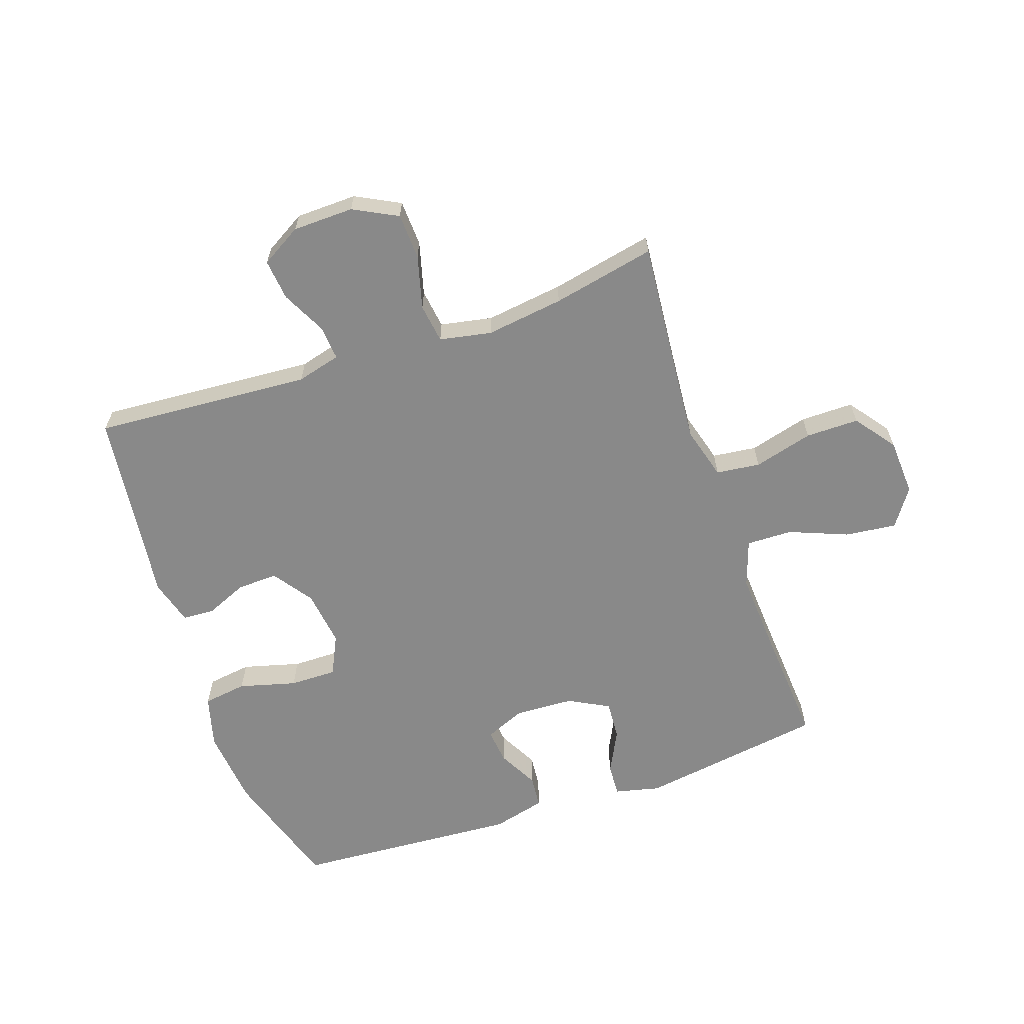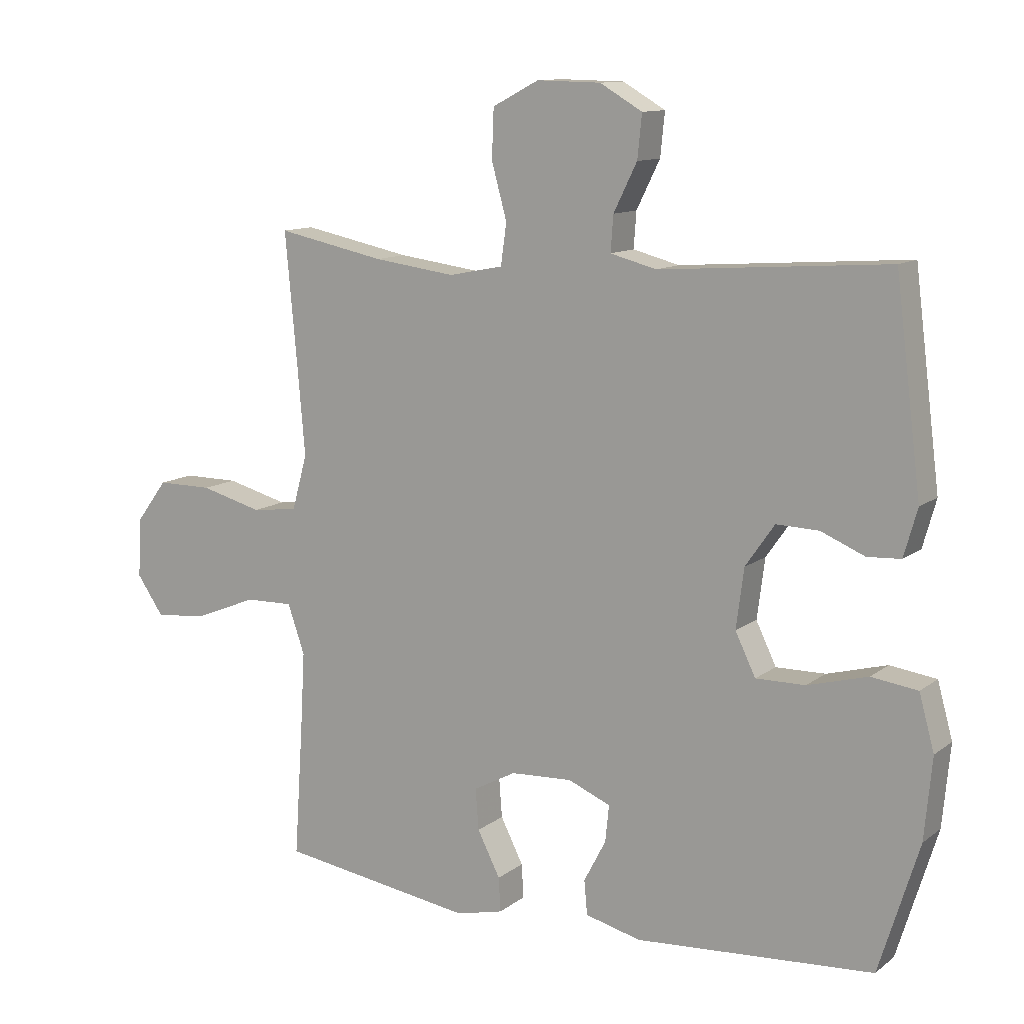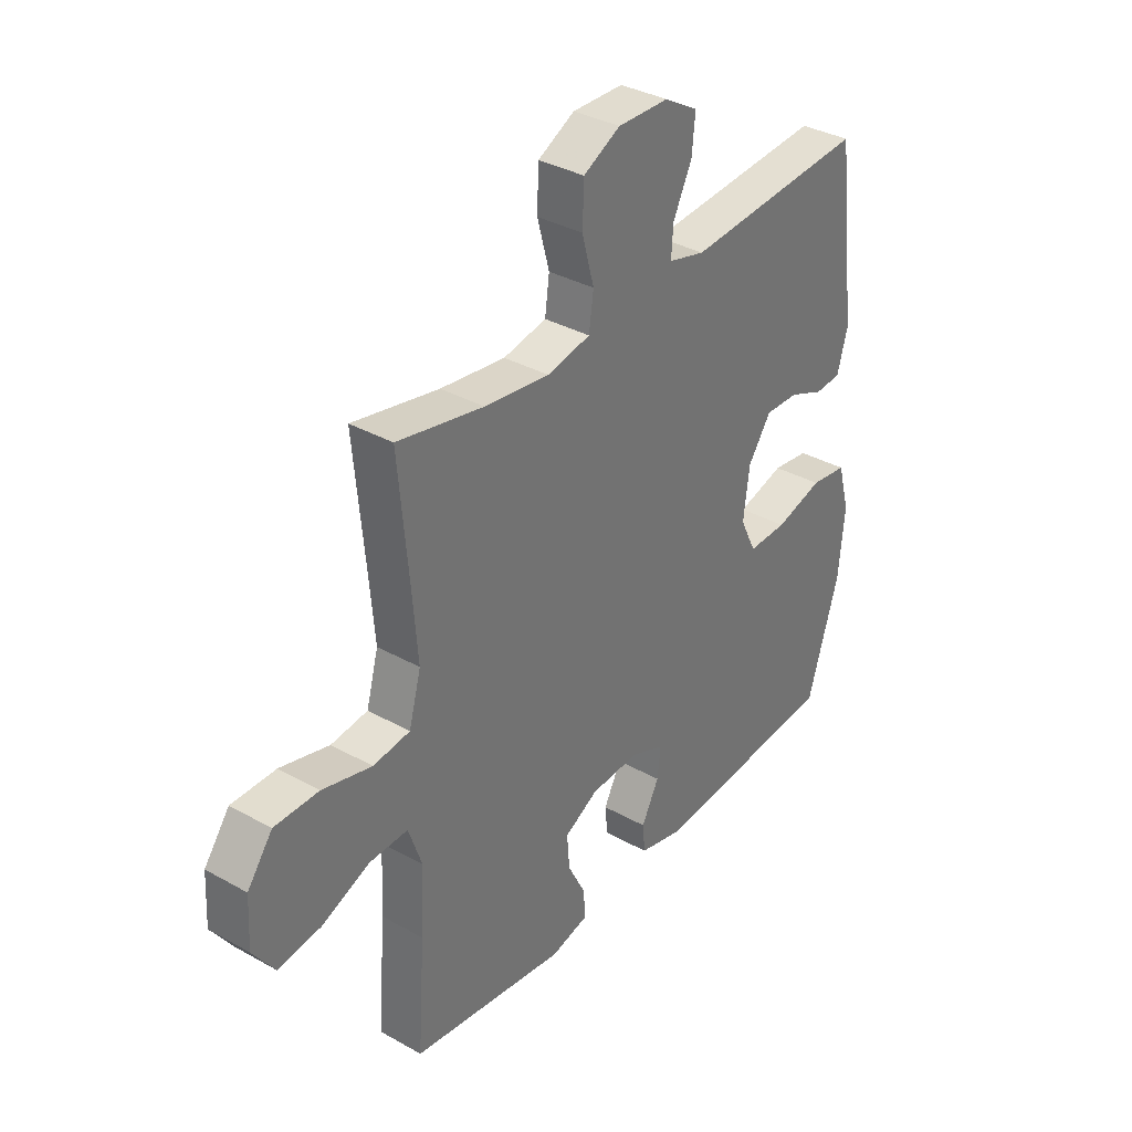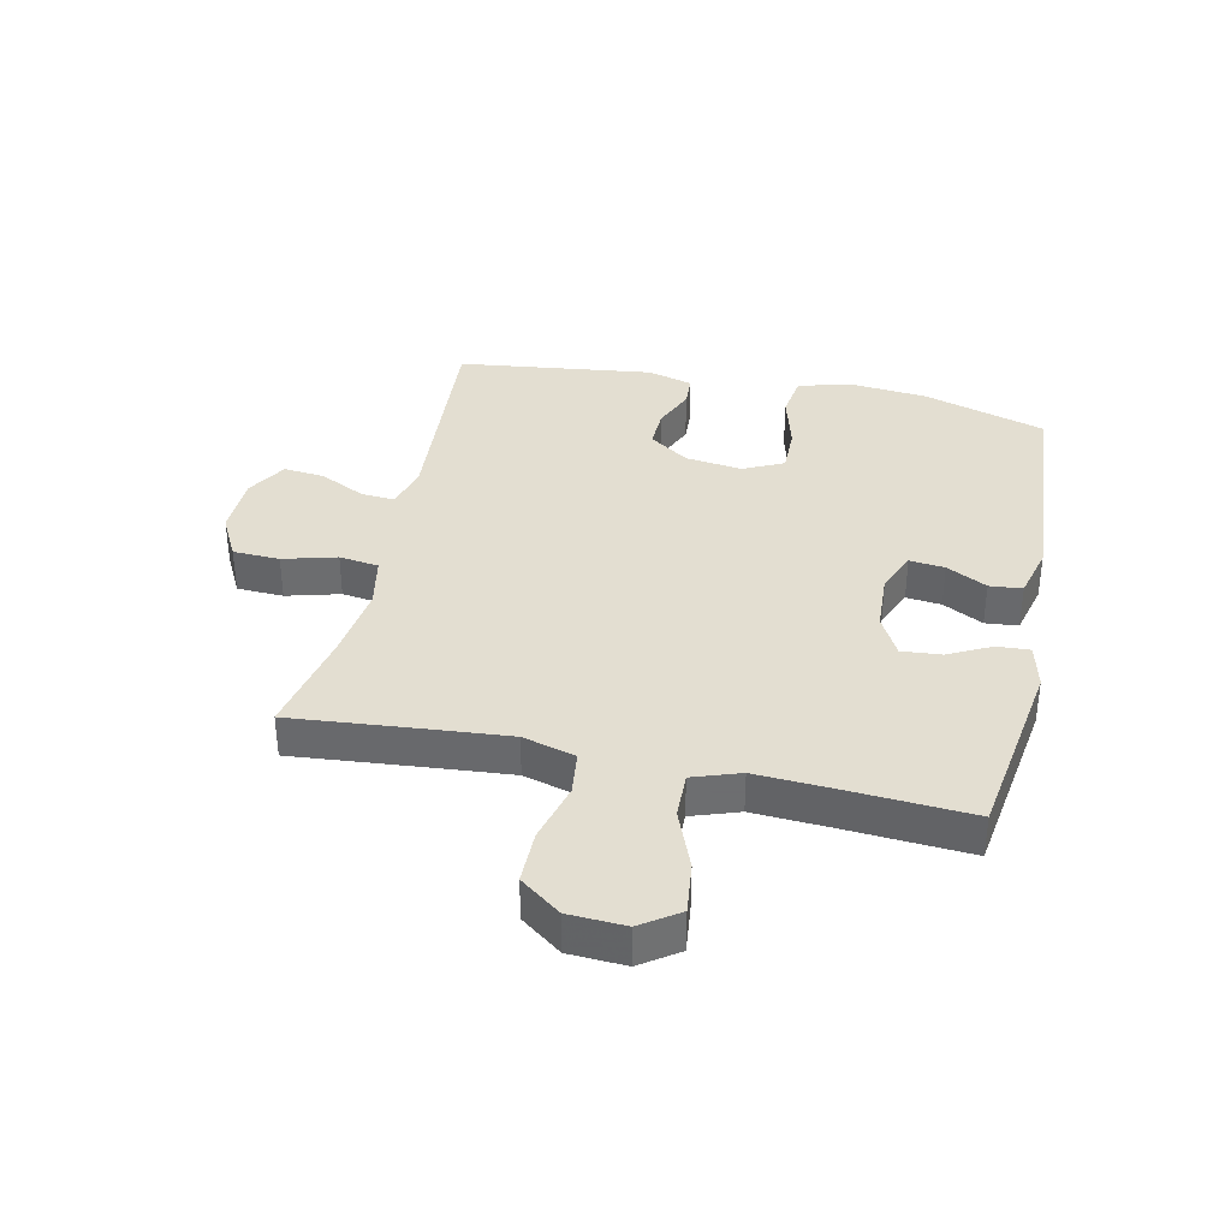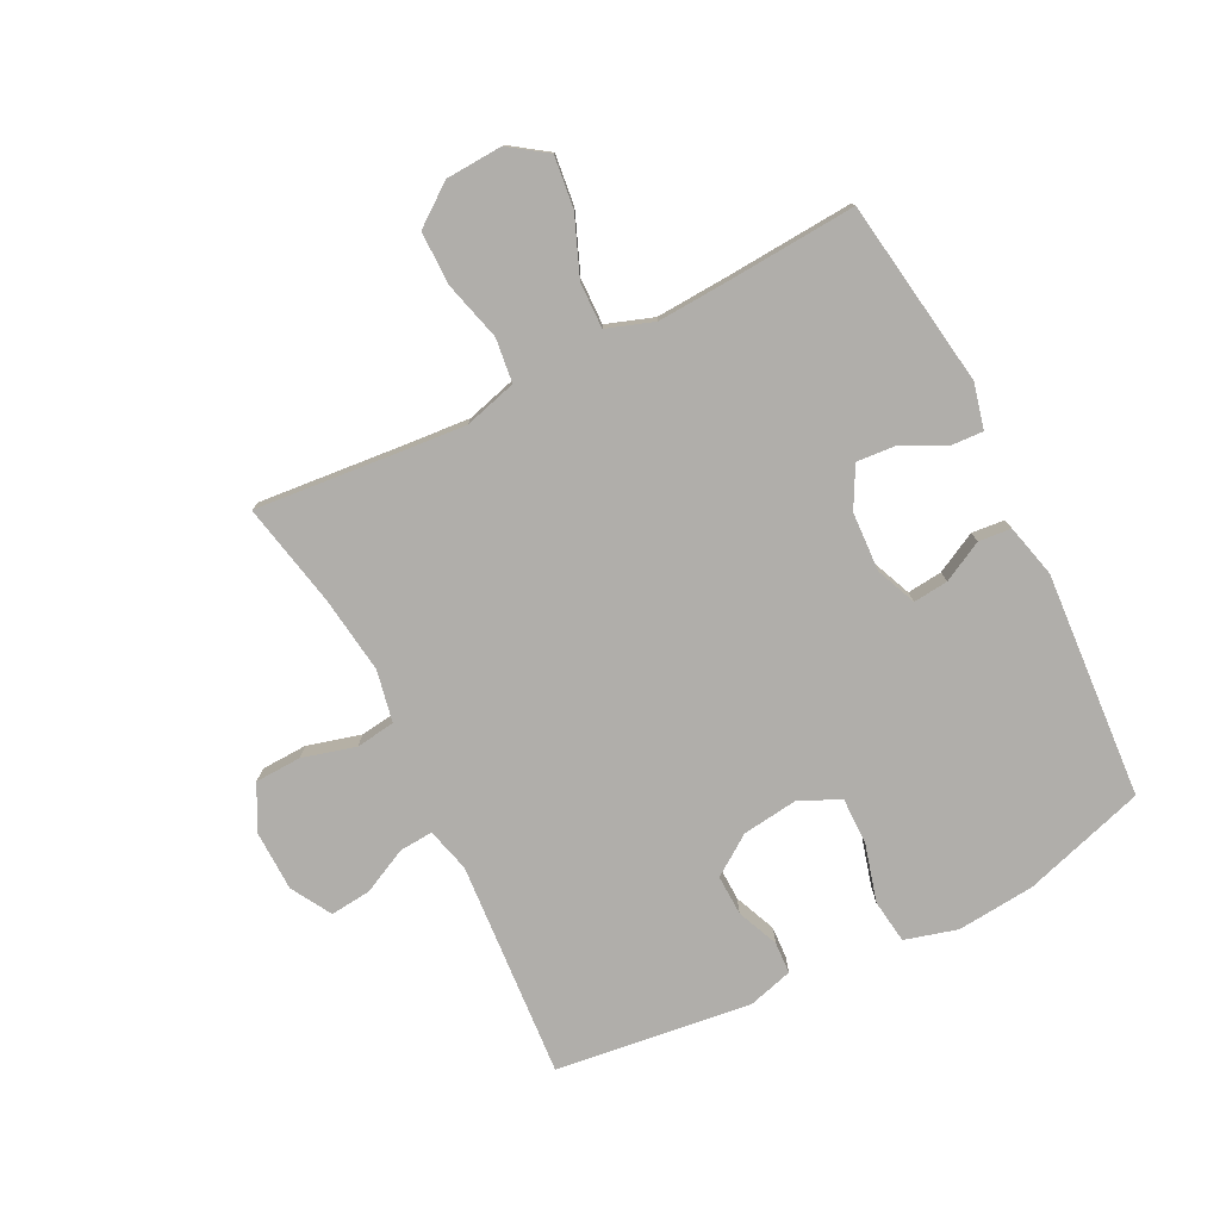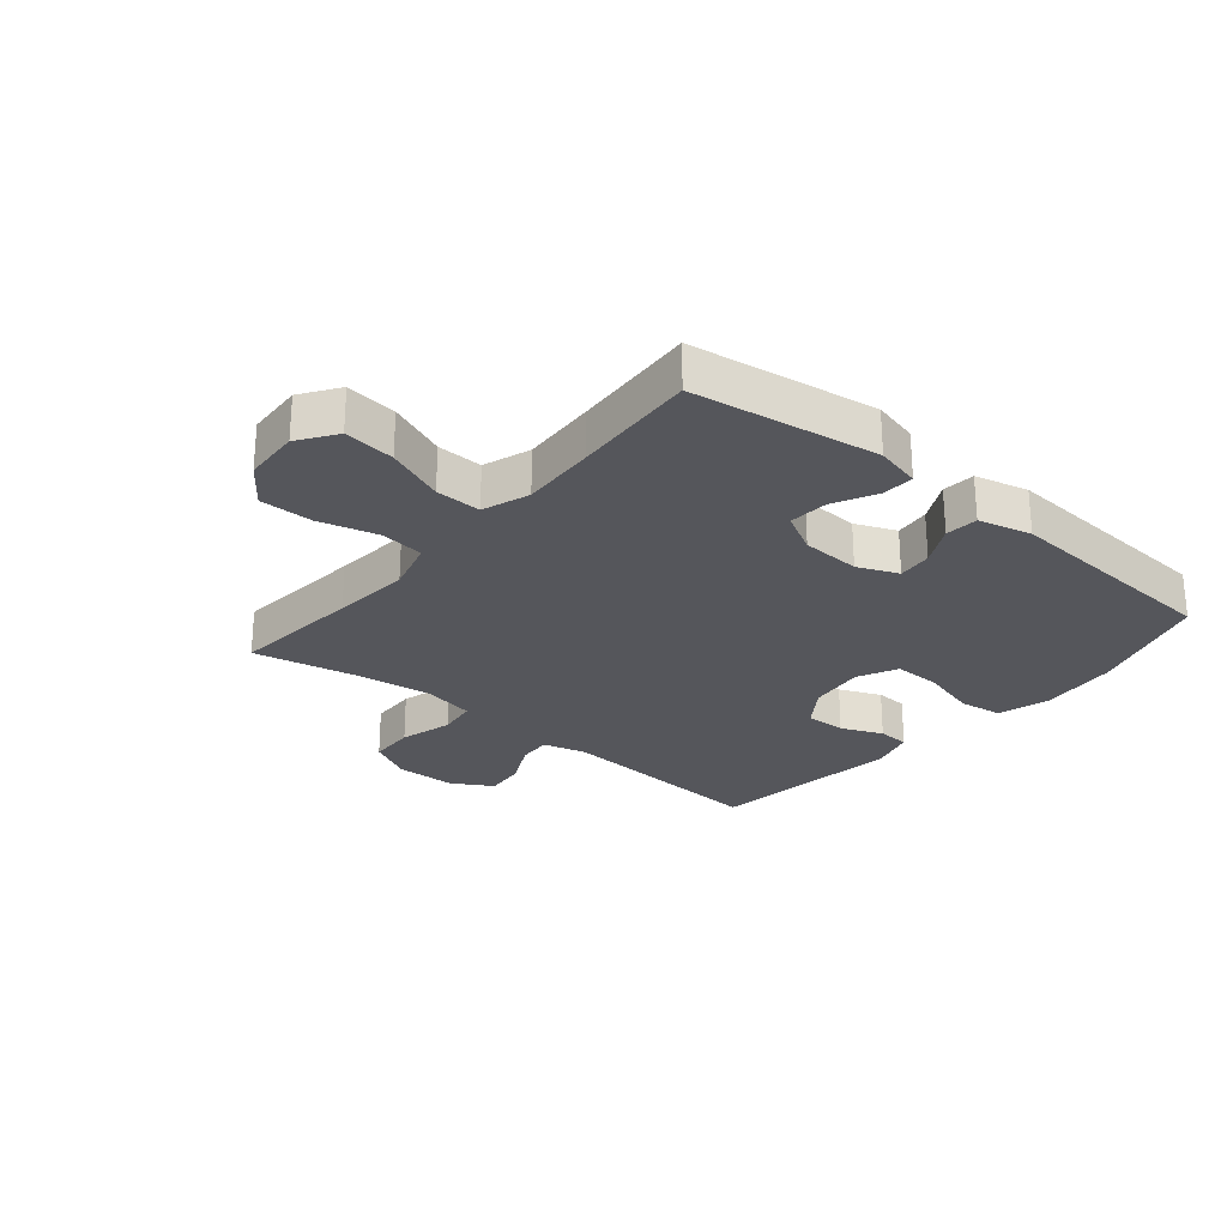
<metadata>
{"format":"obj","ext":"obj","renderer":"f3d","projection":"perspective","resolution":1024,"background":"white","views":[{"elev":-63.2,"azim":19.1,"up":"+Y"},{"elev":11.6,"azim":-149.4,"up":"+Z"},{"elev":35.0,"azim":126.7,"up":"+Z"},{"elev":36.3,"azim":102.3,"up":"+Y"},{"elev":-77.7,"azim":116.7,"up":"+Y"},{"elev":-26.2,"azim":140.1,"up":"+Y"}]}
</metadata>
<code>
v 0.5 0.07 0.5
v 0.48 0.07 0.282
v 0.469 0.07 0.152
v 0.493 0.07 0.065
v 0.566 0.07 0.056
v 0.664 0.07 0.082
v 0.752 0.07 0.082
v 0.802 0.07 0.015
v 0.807 0.07 -0.079
v 0.764 0.07 -0.141
v 0.679 0.07 -0.131
v 0.582 0.07 -0.092
v 0.506 0.07 -0.09
v 0.479 0.07 -0.168
v 0.486 0.07 -0.293
v 0.5 0.07 -0.5
v 0.191 0.07 -0.546
v 0.116 0.07 -0.528
v 0.119 0.07 -0.474
v 0.155 0.07 -0.403
v 0.16 0.07 -0.338
v 0.093 0.07 -0.302
v -0.005 0.07 -0.297
v -0.072 0.07 -0.325
v -0.066 0.07 -0.383
v -0.031 0.07 -0.45
v -0.036 0.07 -0.504
v -0.124 0.07 -0.526
v -0.5 0.07 -0.5
v -0.563 0.07 -0.296
v -0.575 0.07 -0.167
v -0.551 0.07 -0.08
v -0.478 0.07 -0.07
v -0.383 0.07 -0.096
v -0.305 0.07 -0.097
v -0.273 0.07 -0.031
v -0.285 0.07 0.063
v -0.331 0.07 0.129
v -0.398 0.07 0.127
v -0.467 0.07 0.098
v -0.52 0.07 0.101
v -0.541 0.07 0.176
v -0.5 0.07 0.5
v -0.14 0.07 0.474
v -0.067 0.07 0.493
v -0.071 0.07 0.549
v -0.108 0.07 0.624
v -0.115 0.07 0.692
v -0.048 0.07 0.731
v 0.053 0.07 0.733
v 0.126 0.07 0.695
v 0.129 0.07 0.618
v 0.105 0.07 0.53
v 0.114 0.07 0.465
v 0.2 0.07 0.448
v 0.329 0.07 0.465
v 0.5 0 0.5
v 0.48 0 0.282
v 0.469 0 0.152
v 0.493 0 0.065
v 0.566 0 0.056
v 0.664 0 0.082
v 0.752 0 0.082
v 0.802 0 0.015
v 0.807 0 -0.079
v 0.764 0 -0.141
v 0.679 0 -0.131
v 0.582 0 -0.092
v 0.506 0 -0.09
v 0.479 0 -0.168
v 0.486 0 -0.293
v 0.5 0 -0.5
v 0.191 0 -0.546
v 0.116 0 -0.528
v 0.119 0 -0.474
v 0.155 0 -0.403
v 0.16 0 -0.338
v 0.093 0 -0.302
v -0.005 0 -0.297
v -0.072 0 -0.325
v -0.066 0 -0.383
v -0.031 0 -0.45
v -0.036 0 -0.504
v -0.124 0 -0.526
v -0.5 0 -0.5
v -0.563 0 -0.296
v -0.575 0 -0.167
v -0.551 0 -0.08
v -0.478 0 -0.07
v -0.383 0 -0.096
v -0.305 0 -0.097
v -0.273 0 -0.031
v -0.285 0 0.063
v -0.331 0 0.129
v -0.398 0 0.127
v -0.467 0 0.098
v -0.52 0 0.101
v -0.541 0 0.176
v -0.5 0 0.5
v -0.14 0 0.474
v -0.067 0 0.493
v -0.071 0 0.549
v -0.108 0 0.624
v -0.115 0 0.692
v -0.048 0 0.731
v 0.053 0 0.733
v 0.126 0 0.695
v 0.129 0 0.618
v 0.105 0 0.53
v 0.114 0 0.465
v 0.2 0 0.448
v 0.329 0 0.465
f 51 52 53
f 50 51 53
f 49 50 53
f 48 49 53
f 47 48 53
f 46 47 53
f 45 46 53 54
f 44 45 54 55
f 43 44 55
f 42 43 55
f 41 42 55
f 40 41 55
f 39 40 55
f 32 33 34
f 31 32 34
f 30 31 34
f 29 30 34
f 28 29 34
f 27 28 34
f 26 27 34
f 25 26 34
f 24 25 34 35
f 23 24 35 36
f 18 19 20
f 17 18 20
f 16 17 20
f 15 16 20
f 14 15 20 21
f 13 14 21 22
f 10 11 12
f 9 10 12
f 8 9 12
f 7 8 12
f 6 7 12
f 5 6 12
f 4 5 12 13
f 23 36 37
f 22 23 37
f 13 22 37
f 4 13 37
f 3 4 37
f 38 39 55 56
f 37 38 56
f 3 37 56
f 2 3 56
f 1 2 56
f 109 108 107
f 109 107 106
f 109 106 105
f 109 105 104
f 109 104 103
f 109 103 102
f 110 109 102 101
f 111 110 101 100
f 111 100 99
f 111 99 98
f 111 98 97
f 111 97 96
f 111 96 95
f 90 89 88
f 90 88 87
f 90 87 86
f 90 86 85
f 90 85 84
f 90 84 83
f 90 83 82
f 90 82 81
f 91 90 81 80
f 92 91 80 79
f 76 75 74
f 76 74 73
f 76 73 72
f 76 72 71
f 77 76 71 70
f 78 77 70 69
f 68 67 66
f 68 66 65
f 68 65 64
f 68 64 63
f 68 63 62
f 68 62 61
f 69 68 61 60
f 93 92 79
f 93 79 78
f 93 78 69
f 93 69 60
f 93 60 59
f 112 111 95 94
f 112 94 93
f 112 93 59
f 112 59 58
f 112 58 57
f 1 57 58 2
f 2 58 59 3
f 3 59 60 4
f 4 60 61 5
f 5 61 62 6
f 6 62 63 7
f 7 63 64 8
f 8 64 65 9
f 9 65 66 10
f 10 66 67 11
f 11 67 68 12
f 12 68 69 13
f 13 69 70 14
f 14 70 71 15
f 15 71 72 16
f 16 72 73 17
f 17 73 74 18
f 18 74 75 19
f 19 75 76 20
f 20 76 77 21
f 21 77 78 22
f 22 78 79 23
f 23 79 80 24
f 24 80 81 25
f 25 81 82 26
f 26 82 83 27
f 27 83 84 28
f 28 84 85 29
f 29 85 86 30
f 30 86 87 31
f 31 87 88 32
f 32 88 89 33
f 33 89 90 34
f 34 90 91 35
f 35 91 92 36
f 36 92 93 37
f 37 93 94 38
f 38 94 95 39
f 39 95 96 40
f 40 96 97 41
f 41 97 98 42
f 42 98 99 43
f 43 99 100 44
f 44 100 101 45
f 45 101 102 46
f 46 102 103 47
f 47 103 104 48
f 48 104 105 49
f 49 105 106 50
f 50 106 107 51
f 51 107 108 52
f 52 108 109 53
f 53 109 110 54
f 54 110 111 55
f 55 111 112 56
f 56 112 57 1

</code>
